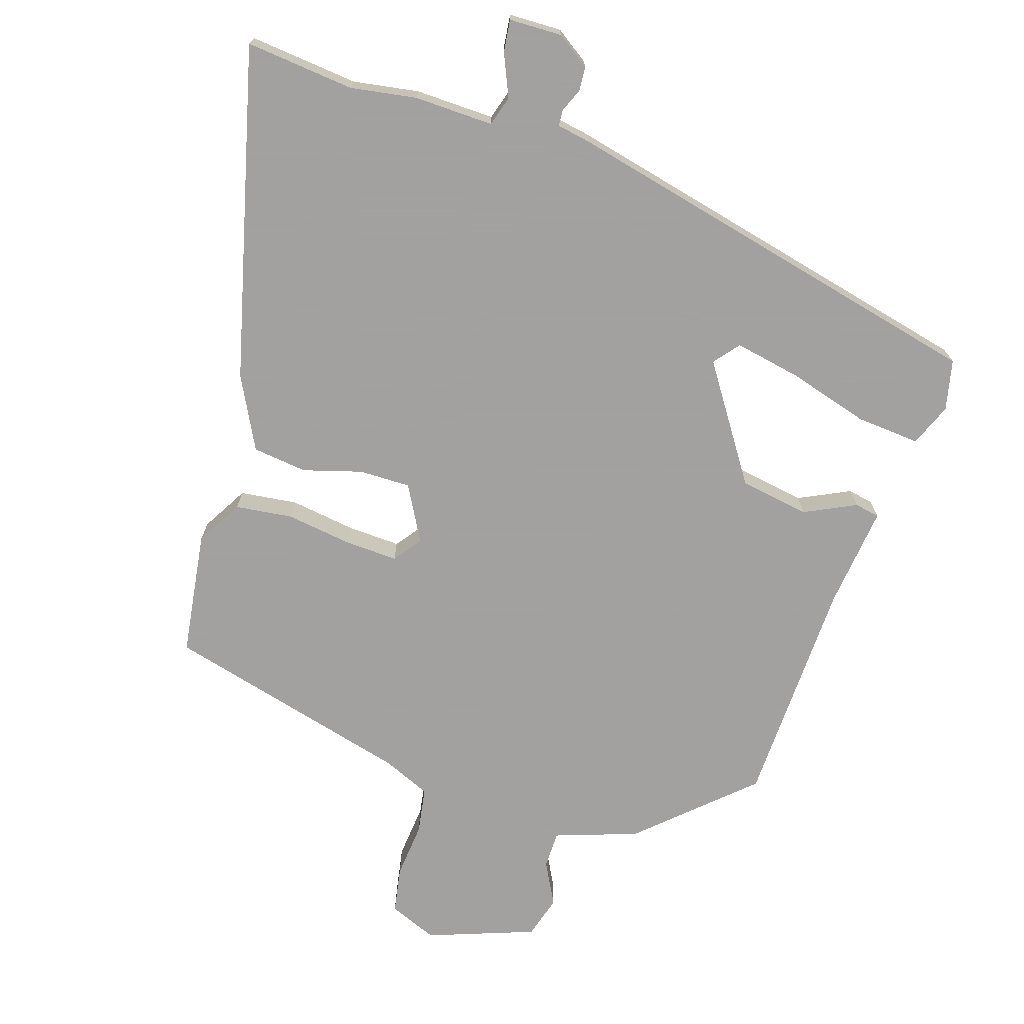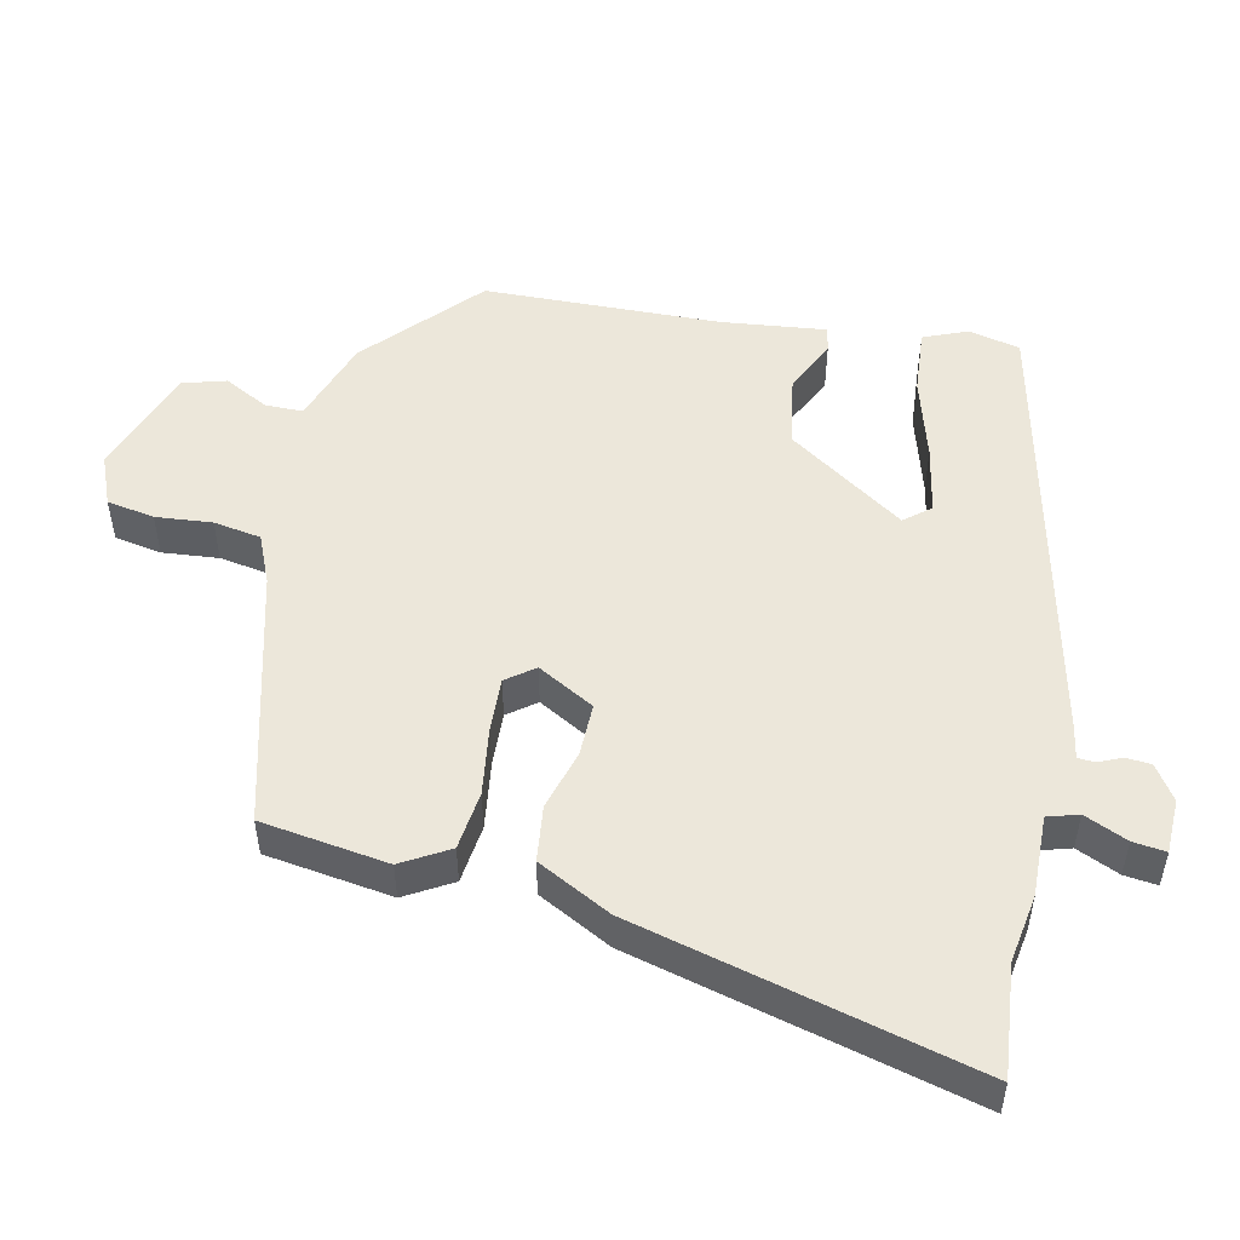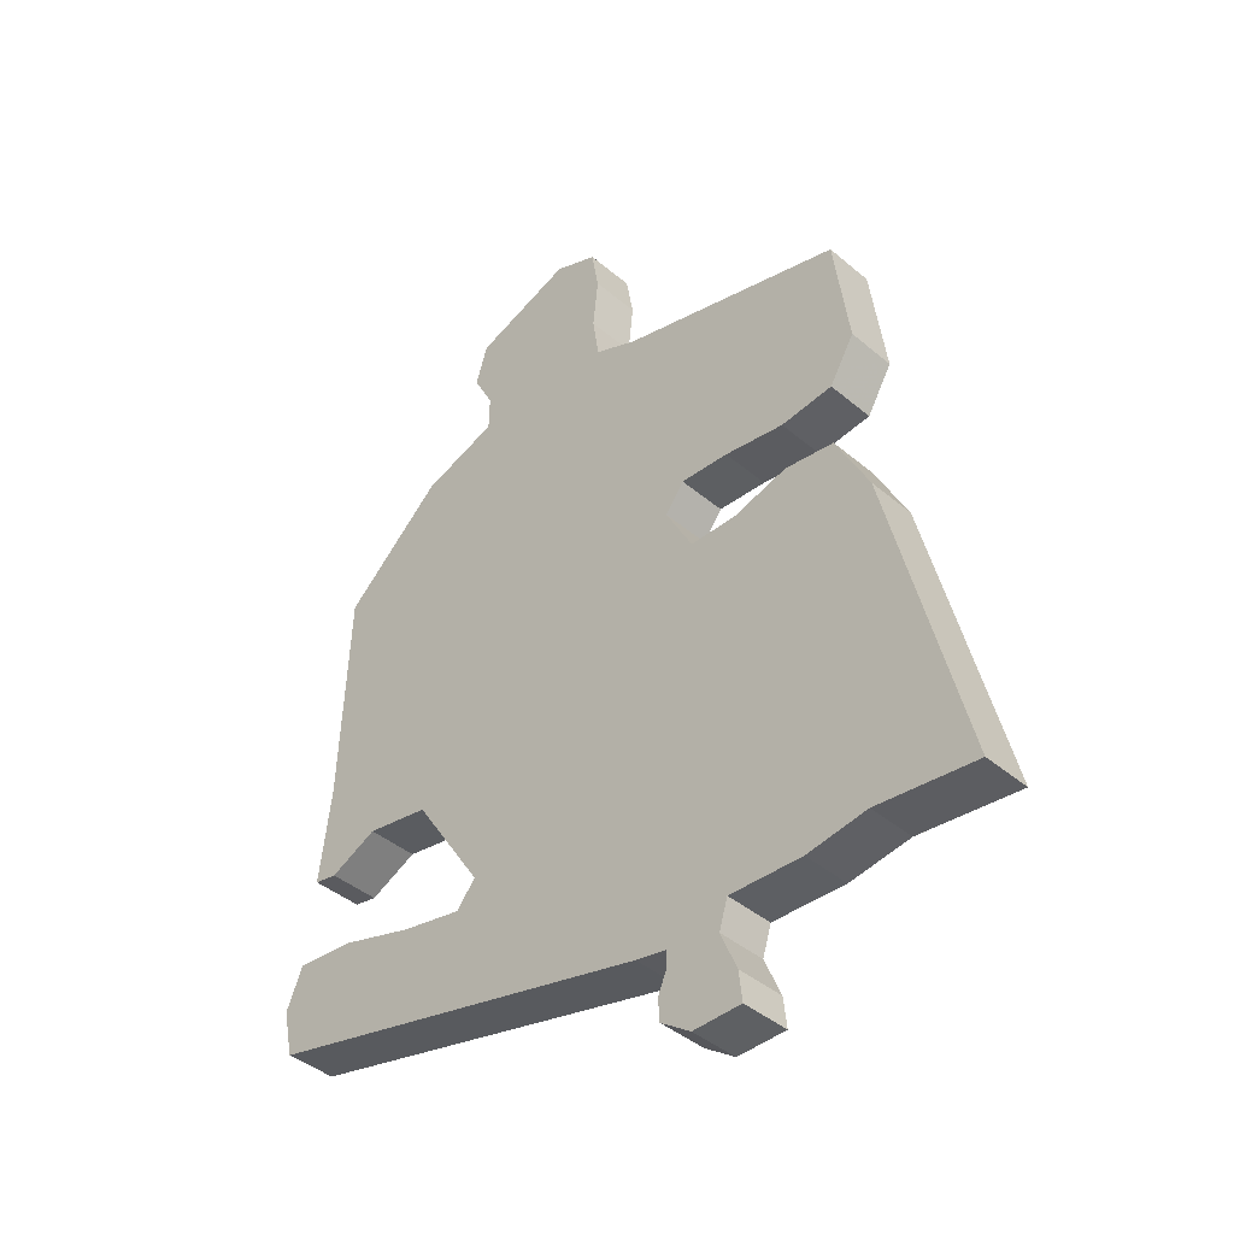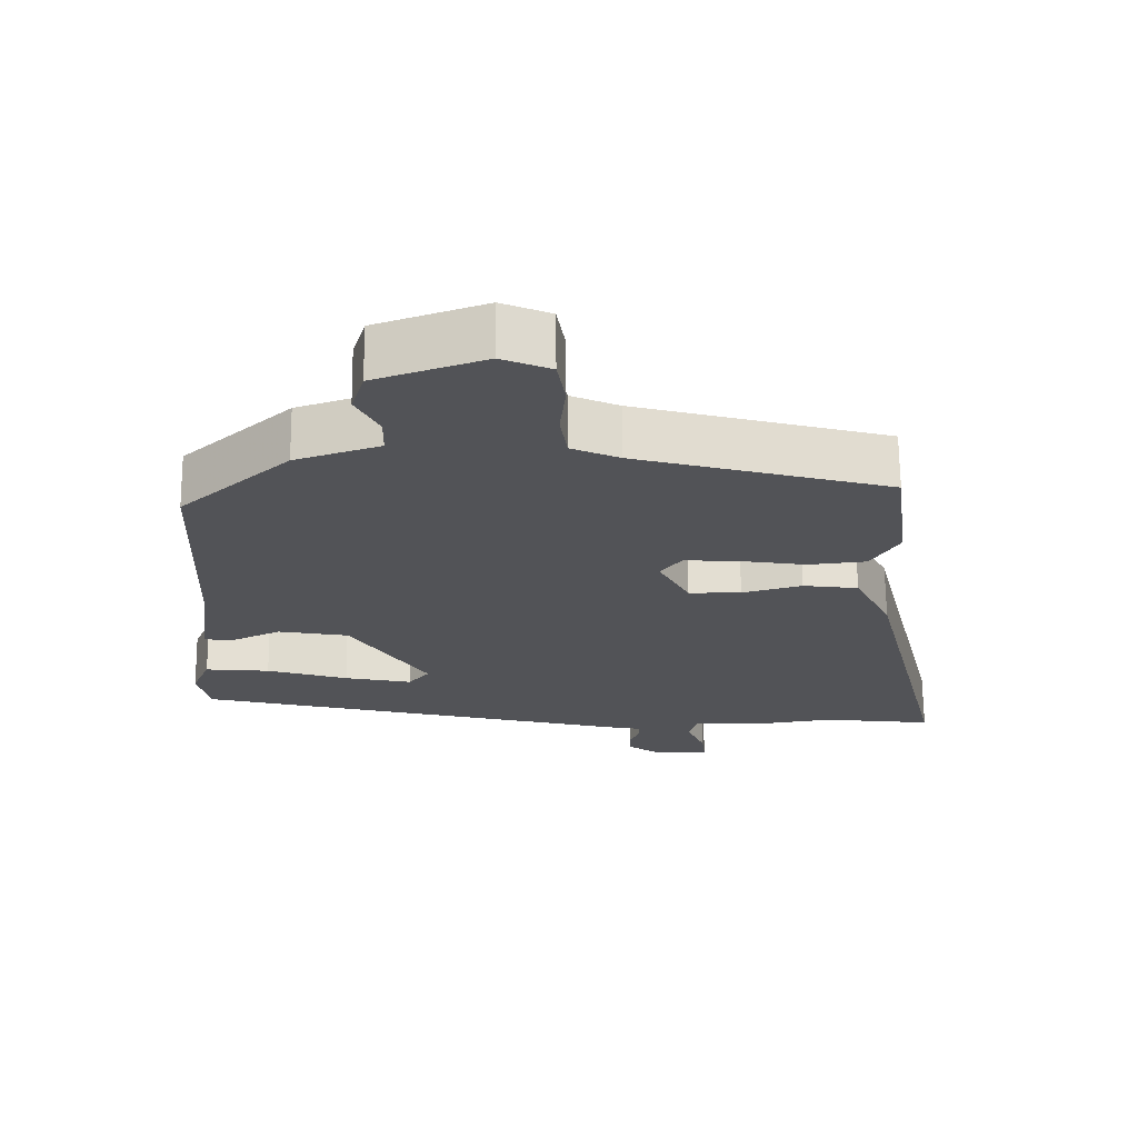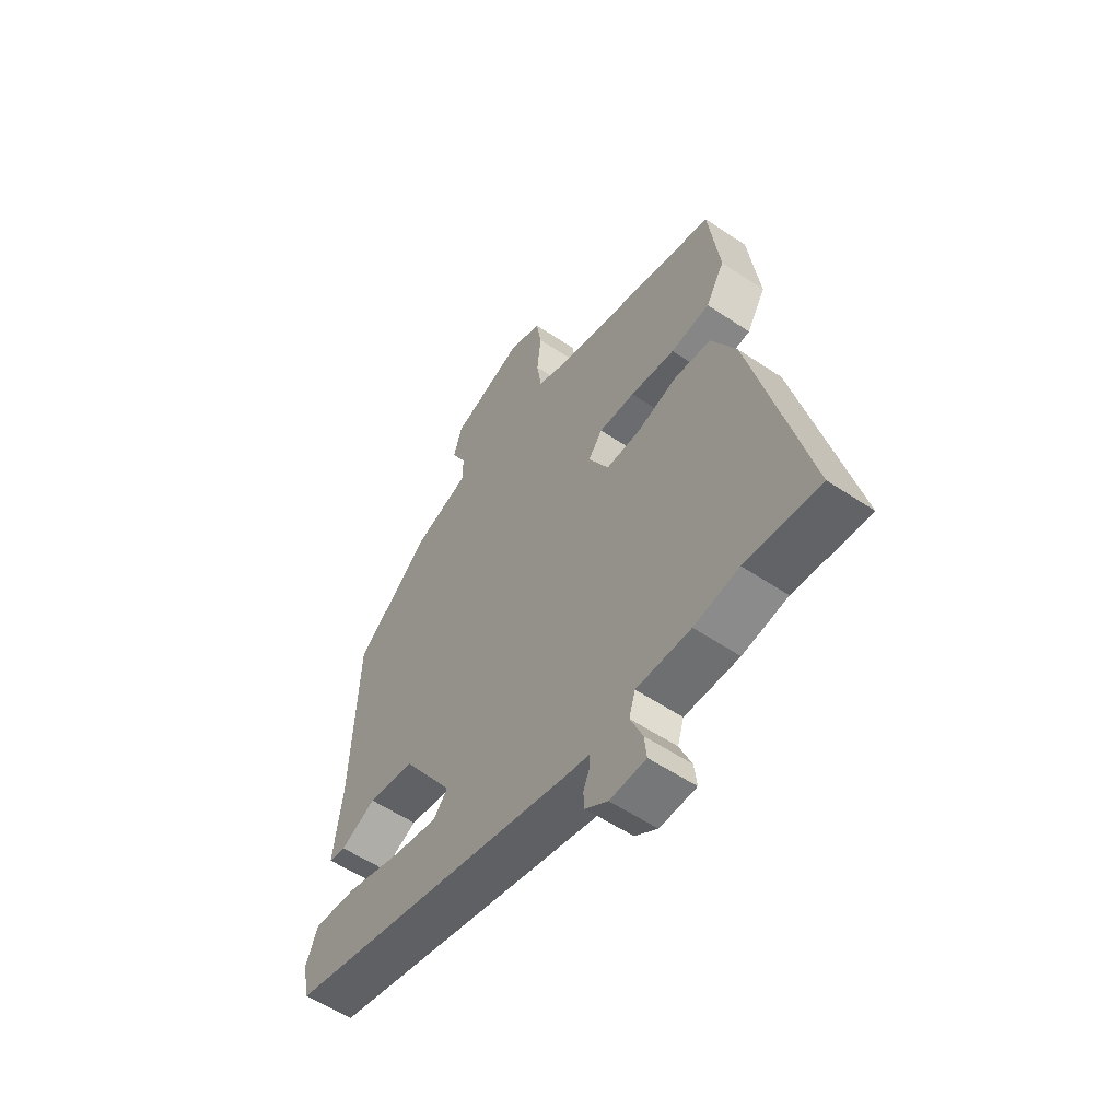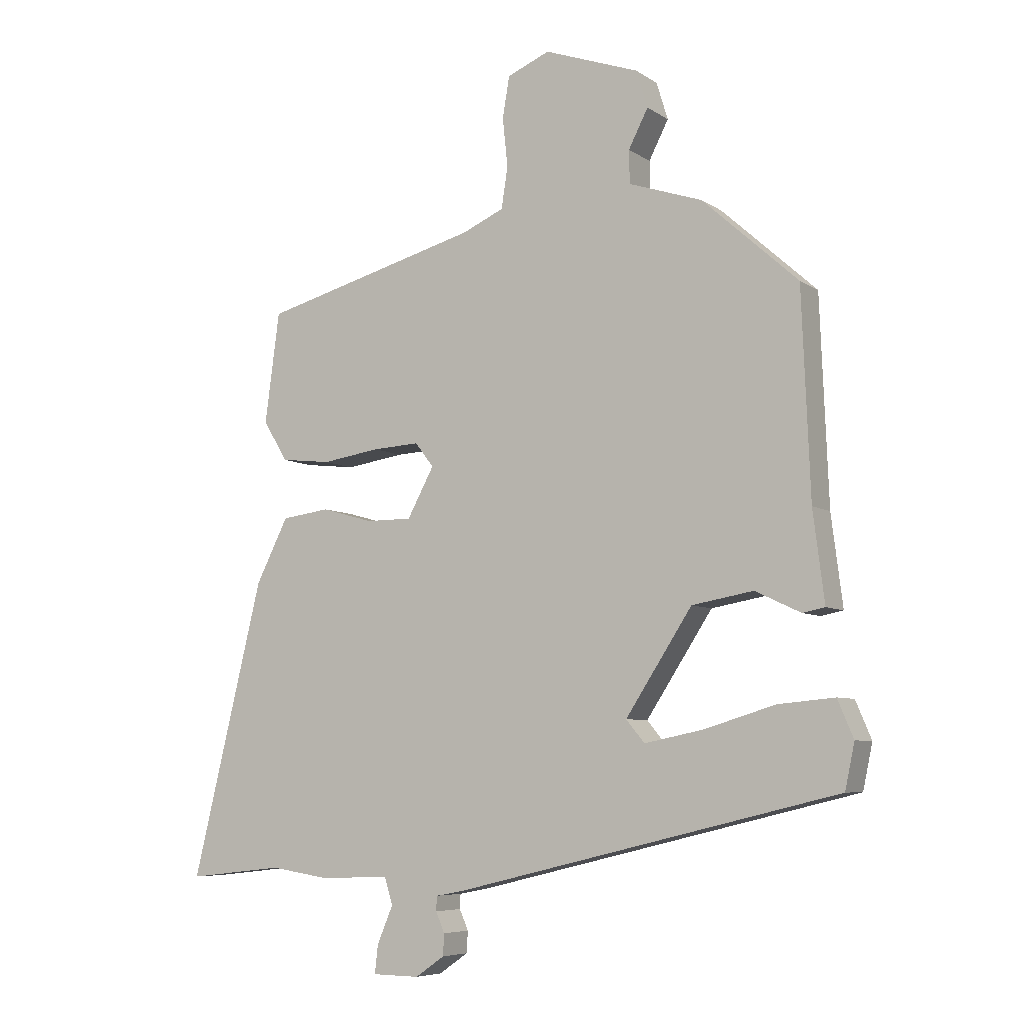
<metadata>
{"format":"obj","ext":"obj","renderer":"f3d","projection":"perspective","resolution":1024,"background":"white","views":[{"elev":-72.3,"azim":162.8,"up":"+Y"},{"elev":51.5,"azim":102.9,"up":"+Y"},{"elev":-41.6,"azim":44.5,"up":"+Z"},{"elev":67.6,"azim":-0.5,"up":"+Z"},{"elev":-56.4,"azim":54.9,"up":"+Z"},{"elev":-6.6,"azim":-150.8,"up":"+Z"}]}
</metadata>
<code>
v -0.439 0.07 0.344
v -0.288 0.07 0.48
v -0.172 0.07 0.519
v -0.171 0.07 0.571
v -0.202 0.07 0.631
v -0.184 0.07 0.69
v -0.034 0.07 0.743
v 0.033 0.07 0.715
v 0.044 0.07 0.65
v 0.036 0.07 0.573
v 0.046 0.07 0.508
v 0.112 0.07 0.479
v 0.458 0.07 0.386
v 0.481 0.07 0.212
v 0.443 0.07 0.148
v 0.363 0.07 0.139
v 0.271 0.07 0.153
v 0.197 0.07 0.157
v 0.168 0.07 0.119
v 0.21 0.07 0.041
v 0.282 0.07 0.041
v 0.364 0.07 0.064
v 0.44 0.07 0.054
v 0.491 0.07 -0.047
v 0.604 0.07 -0.512
v 0.452 0.07 -0.495
v 0.36 0.07 -0.509
v 0.249 0.07 -0.505
v 0.236 0.07 -0.547
v 0.261 0.07 -0.606
v 0.266 0.07 -0.651
v 0.192 0.07 -0.652
v 0.146 0.07 -0.62
v 0.144 0.07 -0.586
v 0.158 0.07 -0.554
v 0.157 0.07 -0.531
v 0.11 0.07 -0.522
v -0.494 0.07 -0.375
v -0.509 0.07 -0.304
v -0.484 0.07 -0.245
v -0.395 0.07 -0.253
v -0.283 0.07 -0.287
v -0.19 0.07 -0.306
v -0.161 0.07 -0.271
v -0.266 0.07 -0.11
v -0.363 0.07 -0.093
v -0.435 0.07 -0.127
v -0.47 0.07 -0.12
v -0.452 0.07 0.022
v -0.439 0 0.344
v -0.288 0 0.48
v -0.172 0 0.519
v -0.171 0 0.571
v -0.202 0 0.631
v -0.184 0 0.69
v -0.034 0 0.743
v 0.033 0 0.715
v 0.044 0 0.65
v 0.036 0 0.573
v 0.046 0 0.508
v 0.112 0 0.479
v 0.458 0 0.386
v 0.481 0 0.212
v 0.443 0 0.148
v 0.363 0 0.139
v 0.271 0 0.153
v 0.197 0 0.157
v 0.168 0 0.119
v 0.21 0 0.041
v 0.282 0 0.041
v 0.364 0 0.064
v 0.44 0 0.054
v 0.491 0 -0.047
v 0.604 0 -0.512
v 0.452 0 -0.495
v 0.36 0 -0.509
v 0.249 0 -0.505
v 0.236 0 -0.547
v 0.261 0 -0.606
v 0.266 0 -0.651
v 0.192 0 -0.652
v 0.146 0 -0.62
v 0.144 0 -0.586
v 0.158 0 -0.554
v 0.157 0 -0.531
v 0.11 0 -0.522
v -0.494 0 -0.375
v -0.509 0 -0.304
v -0.484 0 -0.245
v -0.395 0 -0.253
v -0.283 0 -0.287
v -0.19 0 -0.306
v -0.161 0 -0.271
v -0.266 0 -0.11
v -0.363 0 -0.093
v -0.435 0 -0.127
v -0.47 0 -0.12
v -0.452 0 0.022
f 46 47 48 49
f 45 46 49 1
f 44 45 1 2
f 39 40 41 42
f 39 42 43
f 36 37 38 39
f 36 39 43
f 32 33 34 35
f 32 35 36
f 29 30 31 32
f 28 29 32 36
f 26 27 28
f 23 24 25 26
f 21 22 23 26
f 20 21 26 28
f 19 20 28 36
f 14 15 16 17
f 12 13 14 17
f 11 12 17 18
f 7 8 9 10
f 7 10 11
f 4 5 6 7
f 3 4 7 11
f 44 2 3 11
f 19 36 43 44
f 11 18 19 44
f 98 97 96 95
f 50 98 95 94
f 51 50 94 93
f 91 90 89 88
f 92 91 88
f 88 87 86 85
f 92 88 85
f 84 83 82 81
f 85 84 81
f 81 80 79 78
f 85 81 78 77
f 77 76 75
f 75 74 73 72
f 75 72 71 70
f 77 75 70 69
f 85 77 69 68
f 66 65 64 63
f 66 63 62 61
f 67 66 61 60
f 59 58 57 56
f 60 59 56
f 56 55 54 53
f 60 56 53 52
f 60 52 51 93
f 93 92 85 68
f 93 68 67 60
f 1 50 51 2
f 2 51 52 3
f 3 52 53 4
f 4 53 54 5
f 5 54 55 6
f 6 55 56 7
f 7 56 57 8
f 8 57 58 9
f 9 58 59 10
f 10 59 60 11
f 11 60 61 12
f 12 61 62 13
f 13 62 63 14
f 14 63 64 15
f 15 64 65 16
f 16 65 66 17
f 17 66 67 18
f 18 67 68 19
f 19 68 69 20
f 20 69 70 21
f 21 70 71 22
f 22 71 72 23
f 23 72 73 24
f 24 73 74 25
f 25 74 75 26
f 26 75 76 27
f 27 76 77 28
f 28 77 78 29
f 29 78 79 30
f 30 79 80 31
f 31 80 81 32
f 32 81 82 33
f 33 82 83 34
f 34 83 84 35
f 35 84 85 36
f 36 85 86 37
f 37 86 87 38
f 38 87 88 39
f 39 88 89 40
f 40 89 90 41
f 41 90 91 42
f 42 91 92 43
f 43 92 93 44
f 44 93 94 45
f 45 94 95 46
f 46 95 96 47
f 47 96 97 48
f 48 97 98 49
f 49 98 50 1

</code>
